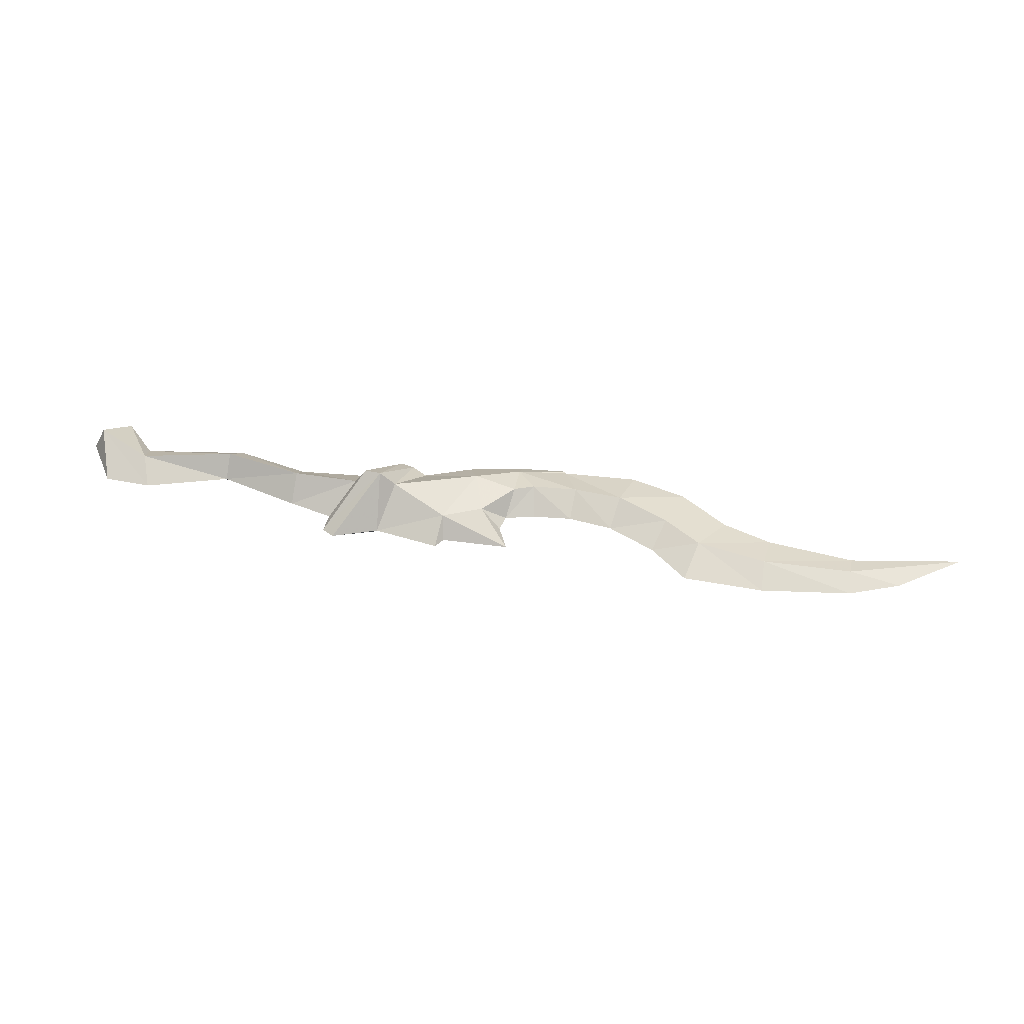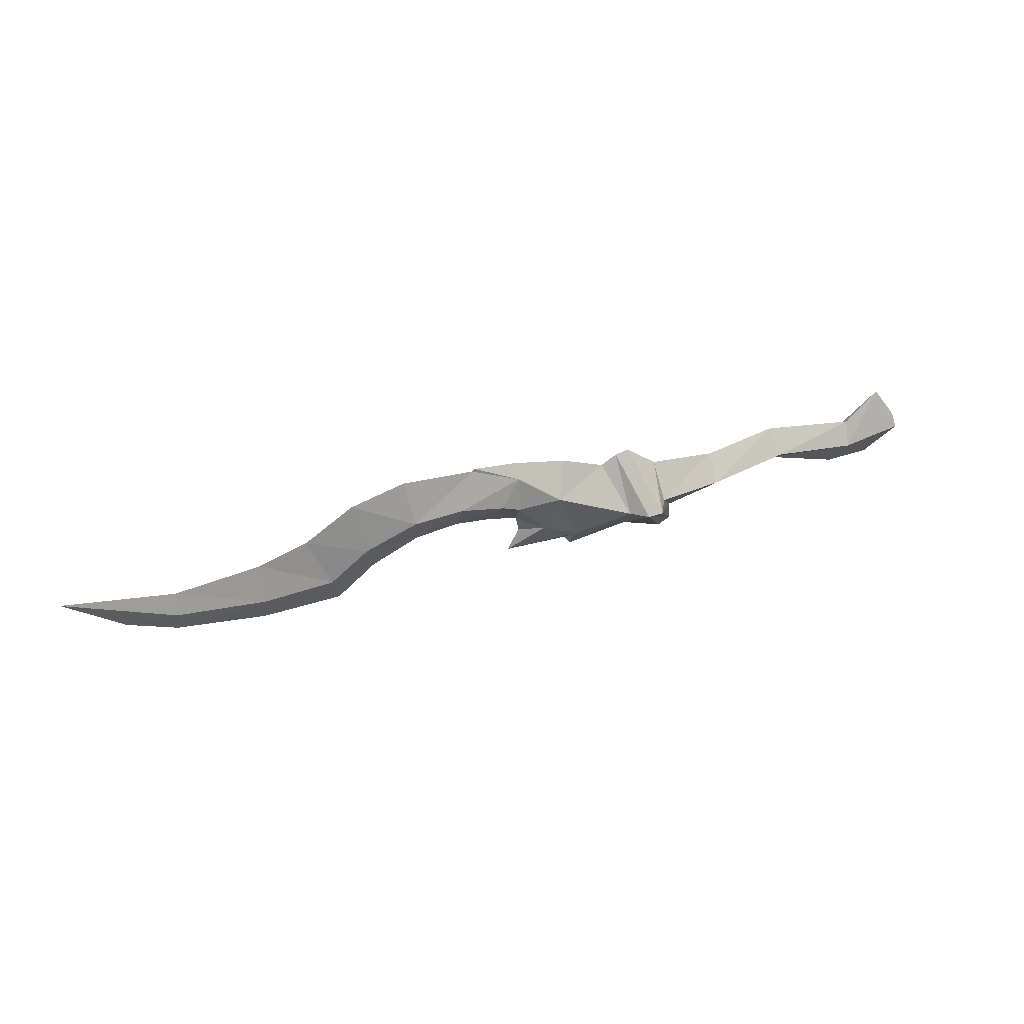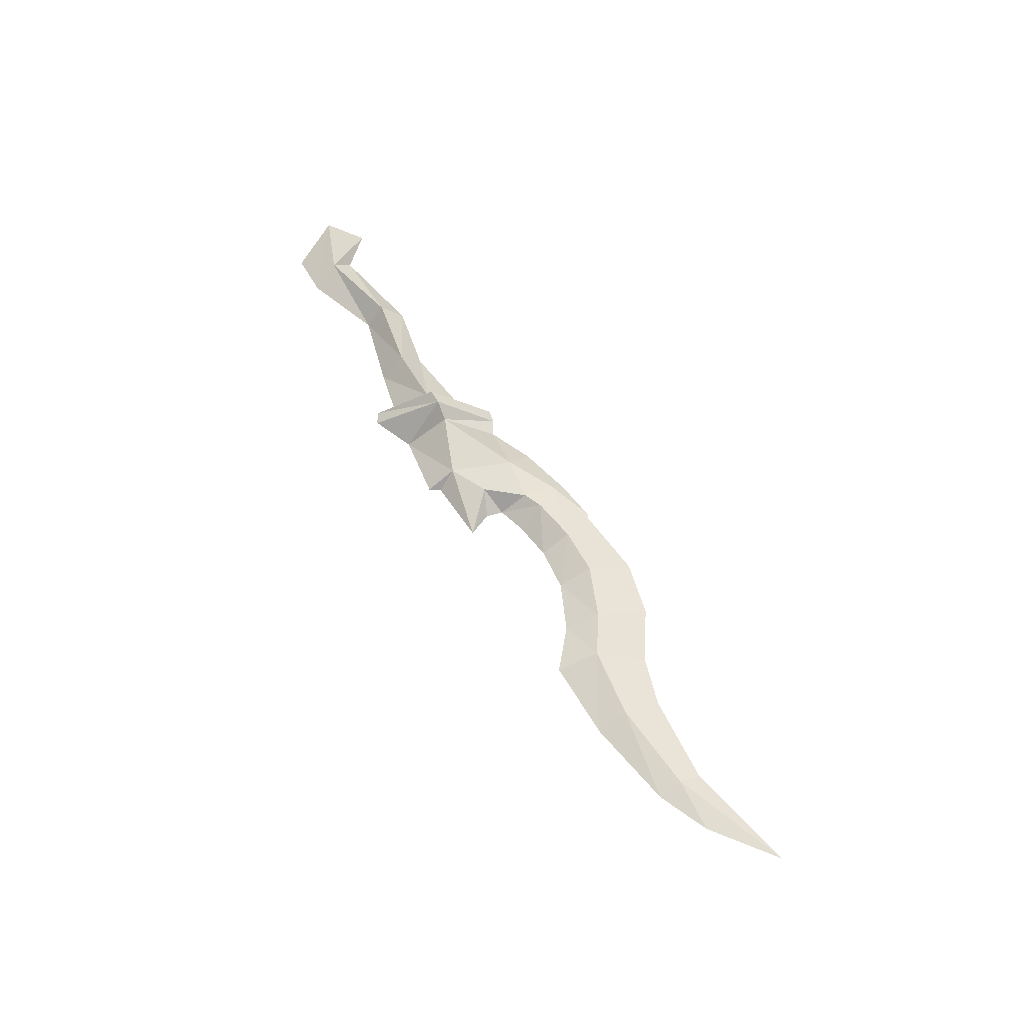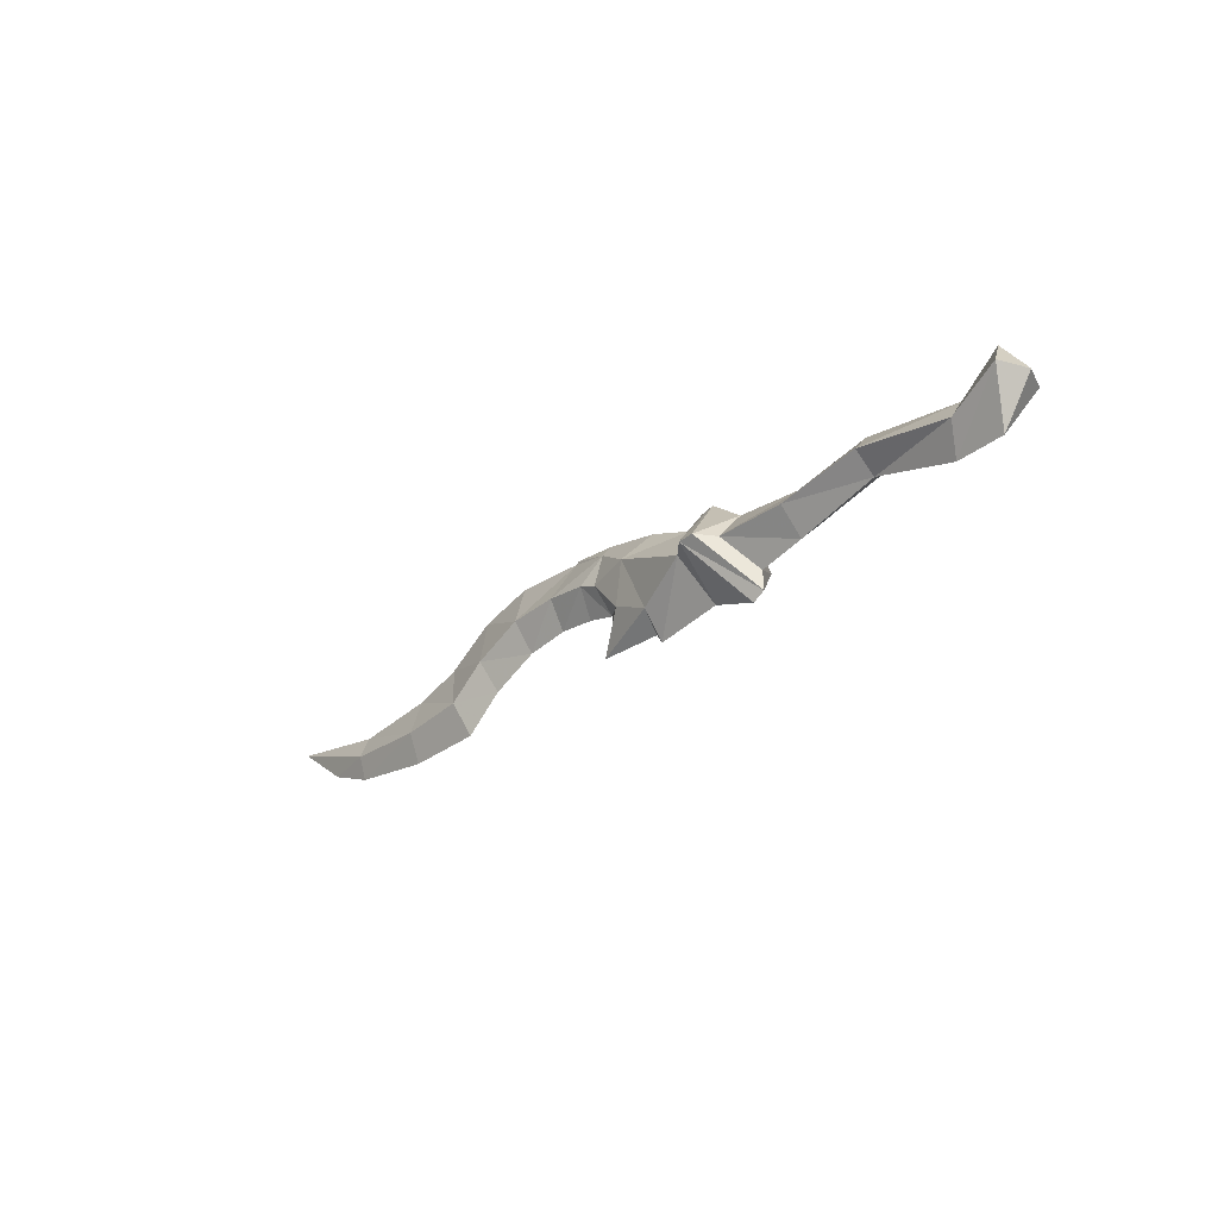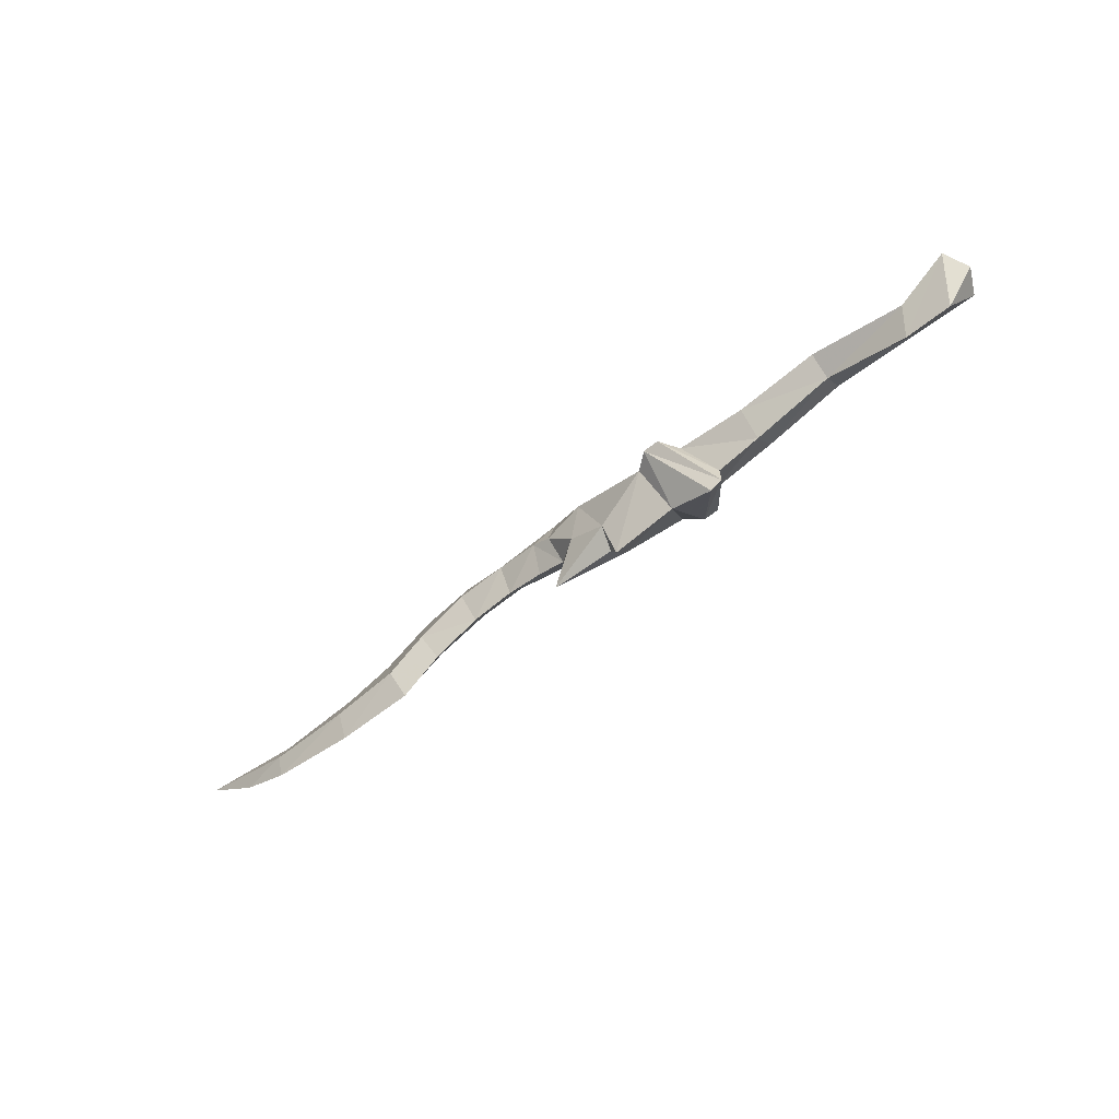
<metadata>
{"format":"obj","ext":"obj","renderer":"f3d","projection":"perspective","resolution":1024,"background":"white","views":[{"elev":48.4,"azim":-166.9,"up":"+Y"},{"elev":39.5,"azim":-23.5,"up":"+Z"},{"elev":54.4,"azim":-117.7,"up":"+Y"},{"elev":-31.7,"azim":48.5,"up":"+Z"},{"elev":-61.0,"azim":39.6,"up":"+Z"}]}
</metadata>
<code>
g common_righthanditem_12020
v -33.45 -0.3215 -0.9824
v -33.45 -2e-06 -1.984
v -29.58 -0.5073 -1.431
v -29.58 -2e-06 -2.713
v -17.59 -0.784 0.03614
v -18.42 -0.784 0.3931
v -17.44 -1e-06 -1.094
v -18.71 -1e-06 -0.7175
v -9.435 0 -2.847
v -7.499 0 -2.482
v -10.39 -1.171 -1.447
v -7.499 -0.9765 -1.447
v -10.41 -1e-06 -0.01091
v -7.388 0 -0.4277
v -0.02419 -0.6731 -1.733
v -0.5163 1e-06 -2.935
v 2.289 -1.116 -0.9432
v 1.494 1e-06 -2.955
v 0.1945 0 -0.7912
v 1.67 0 0.5927
v -4.009 0.000425 -1.692
v -4.009 -0.8809 -0.9195
v -4.243 0.000424 0.09629
v -9.401 0 -3.705
v -10.91 -2.004 -1.447
v -11.83 -1e-06 1.151
v -12.29 -1.431 -1.447
v -11.83 0 -3.196
v -11.59 -2.004 -1.447
v -9.937 0 -3.968
v -13.14 -1e-06 0.6587
v -12.44 -1e-06 1.039
v -14.69 0 -3.498
v -15.75 -1.067 0.2232
v -24.39 -1e-06 -1.479
v -22.28 -1e-06 -0.6202
v -24.87 -0.6017 -0.09052
v -22.57 -0.6731 0.7522
v -20.35 -0.6731 0.7839
v -20.36 -1e-06 -0.4684
v -26.11 -1e-06 -2.793
v -26.55 -0.6017 -1.312
v -35.56 -3e-06 -1.032
v -38.12 -3e-06 1.005
v -29.56 -2e-06 0.1968
v -33.33 -3e-06 -0.03877
v -22.81 -2e-06 2.633
v -25.24 -2e-06 2.088
v -19.58 -2e-06 2.293
v -17.51 -0.4421 1.52
v -27.41 -2e-06 0.7856
v -14.75 -0.797 -2.281
v -14.96 -1e-06 -3.053
v -16.38 -0.7629 -1.45
v -17.31 -1e-06 -1.803
v -17.85 -1e-06 -2.821
v -17.49 -2e-06 2.119
v -19.44 -2e-06 2.393
v -17.51 -0.4421 1.52
v -19.58 -2e-06 2.293
v -15.11 -1e-06 1.518
v -14.96 -1e-06 -3.053
v -14.75 -0.797 -2.281
v -29.58 -2e-06 -2.713
v -33.45 -2e-06 -1.984
v -29.46 0.5073 -1.431
v -33.33 0.3215 -0.9824
v -18.71 -1e-06 -0.7175
v -18.42 0.8237 0.3931
v -17.44 -1e-06 -1.094
v -17.59 0.8237 0.03614
v -7.499 0.9939 -1.447
v -10.39 1.171 -1.447
v 2.289 1.116 -0.9432
v -0.02419 0.6731 -1.733
v -4.009 0.8974 -0.8872
v -10.91 2.004 -1.447
v -11.59 2.004 -1.447
v -12.29 1.431 -1.447
v -14.75 0.797 -2.281
v -15.75 1.067 0.2232
v -22.45 0.6731 0.7522
v -22.28 -1e-06 -0.6202
v -24.75 0.6017 -0.09052
v -24.39 -1e-06 -1.479
v -20.36 -1e-06 -0.4684
v -20.35 0.6731 0.7839
v -26.43 0.6017 -1.103
v -26.11 -1e-06 -2.793
v -35.56 -3e-06 -1.032
v -38.12 -3e-06 1.005
v -33.33 -3e-06 -0.03877
v -29.56 -2e-06 0.1968
v -25.24 -2e-06 2.088
v -22.81 -2e-06 2.633
v -19.58 -2e-06 2.293
v -17.51 0.4421 1.52
v -27.41 -2e-06 0.7856
v -14.75 0.797 -2.281
v -14.69 0 -3.498
v -14.96 -1e-06 -3.053
v -17.85 -1e-06 -2.821
v -17.31 -1e-06 -1.803
v -16.38 0.7622 -1.45
v -17.51 0.4421 1.52
v -17.51 0.4421 1.52
v -19.58 -2e-06 2.293
v -19.44 -2e-06 2.393
v -14.75 0.797 -2.281
v -14.96 -1e-06 -3.053
v 2.836 -0.01028 -1.065
v 2.289 -1.116 -0.9432
v 1.494 1e-06 -2.955
v 1.67 0 0.5927
v 2.289 1.116 -0.9432
v -15.75 -1.067 0.2232
v -15.75 1.067 0.2232
f 1 2 3
f 4 3 2
f 5 6 7
f 8 7 6
f 9 10 11
f 12 11 10
f 13 11 14
f 12 14 11
f 15 16 17
f 18 17 16
f 19 15 20
f 17 20 15
f 10 21 12
f 22 12 21
f 14 12 23
f 22 23 12
f 16 15 21
f 22 21 15
f 23 22 19
f 15 19 22
f 24 9 25
f 11 25 9
f 26 25 13
f 11 13 25
f 27 28 29
f 30 29 28
f 31 27 32
f 29 32 27
f 30 24 29
f 25 29 24
f 32 29 26
f 25 26 29
f 33 28 27
f 34 27 31
f 35 36 37
f 38 37 36
f 38 36 39
f 40 39 36
f 8 6 40
f 39 40 6
f 41 35 42
f 37 42 35
f 3 4 42
f 41 42 4
f 43 2 1
f 44 43 1
f 45 46 3
f 1 3 46
f 47 48 38
f 37 38 48
f 47 38 49
f 39 49 38
f 49 39 50
f 48 51 37
f 42 37 51
f 51 45 42
f 3 42 45
f 44 1 46
f 52 33 27
f 53 33 52
f 54 55 56
f 57 58 59
f 58 60 59
f 61 59 34
f 27 34 52
f 5 7 54
f 7 55 54
f 56 62 63
f 57 59 61
f 61 34 31
f 64 65 66
f 67 66 65
f 68 69 70
f 71 70 69
f 72 10 73
f 9 73 10
f 72 73 14
f 13 14 73
f 18 16 74
f 75 74 16
f 74 75 20
f 19 20 75
f 76 21 72
f 10 72 21
f 76 72 23
f 14 23 72
f 76 75 21
f 16 21 75
f 75 76 19
f 23 19 76
f 73 9 77
f 24 77 9
f 73 77 13
f 26 13 77
f 30 28 78
f 79 78 28
f 78 79 32
f 31 32 79
f 77 24 78
f 30 78 24
f 77 78 26
f 32 26 78
f 80 28 33
f 31 79 81
f 82 83 84
f 85 84 83
f 86 83 87
f 82 87 83
f 87 69 86
f 68 86 69
f 84 85 88
f 89 88 85
f 89 64 88
f 66 88 64
f 67 65 90
f 67 90 91
f 67 92 66
f 93 66 92
f 84 94 82
f 95 82 94
f 87 82 96
f 95 96 82
f 97 87 96
f 88 98 84
f 94 84 98
f 66 93 88
f 98 88 93
f 92 67 91
f 99 100 101
f 102 103 104
f 105 58 57
f 106 107 108
f 81 105 61
f 80 81 79
f 104 70 71
f 104 103 70
f 109 110 102
f 61 105 57
f 31 81 61
f 111 112 113
f 114 112 111
f 115 111 113
f 115 114 111
f 79 28 80
f 50 6 5
f 97 71 69
f 50 39 6
f 50 5 116
f 97 69 87
f 97 117 71
f 63 54 56
f 109 102 104
f 116 5 54
f 117 104 71
f 116 54 63
f 117 109 104

</code>
